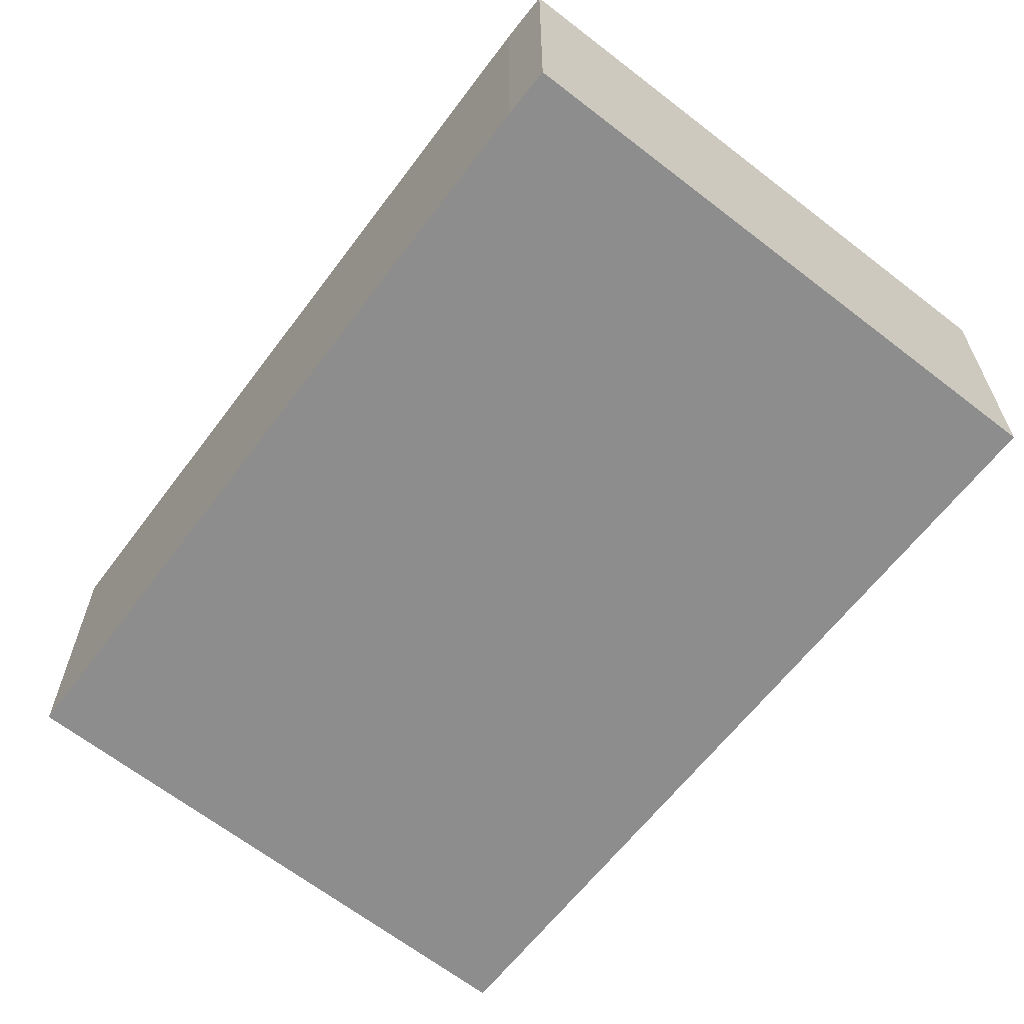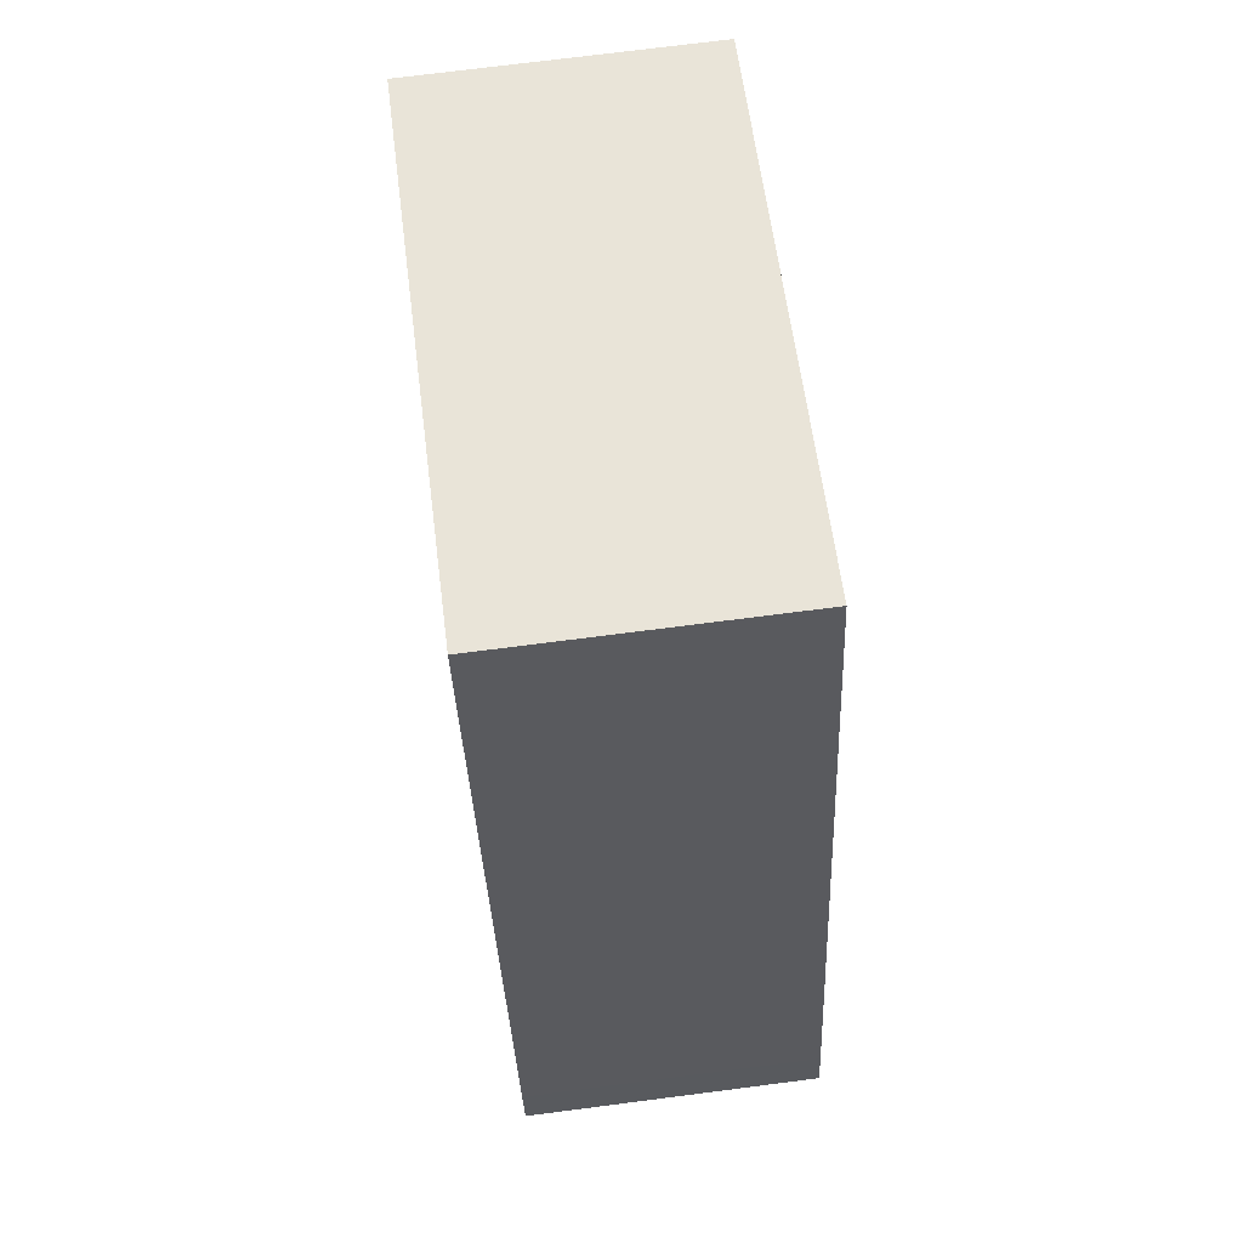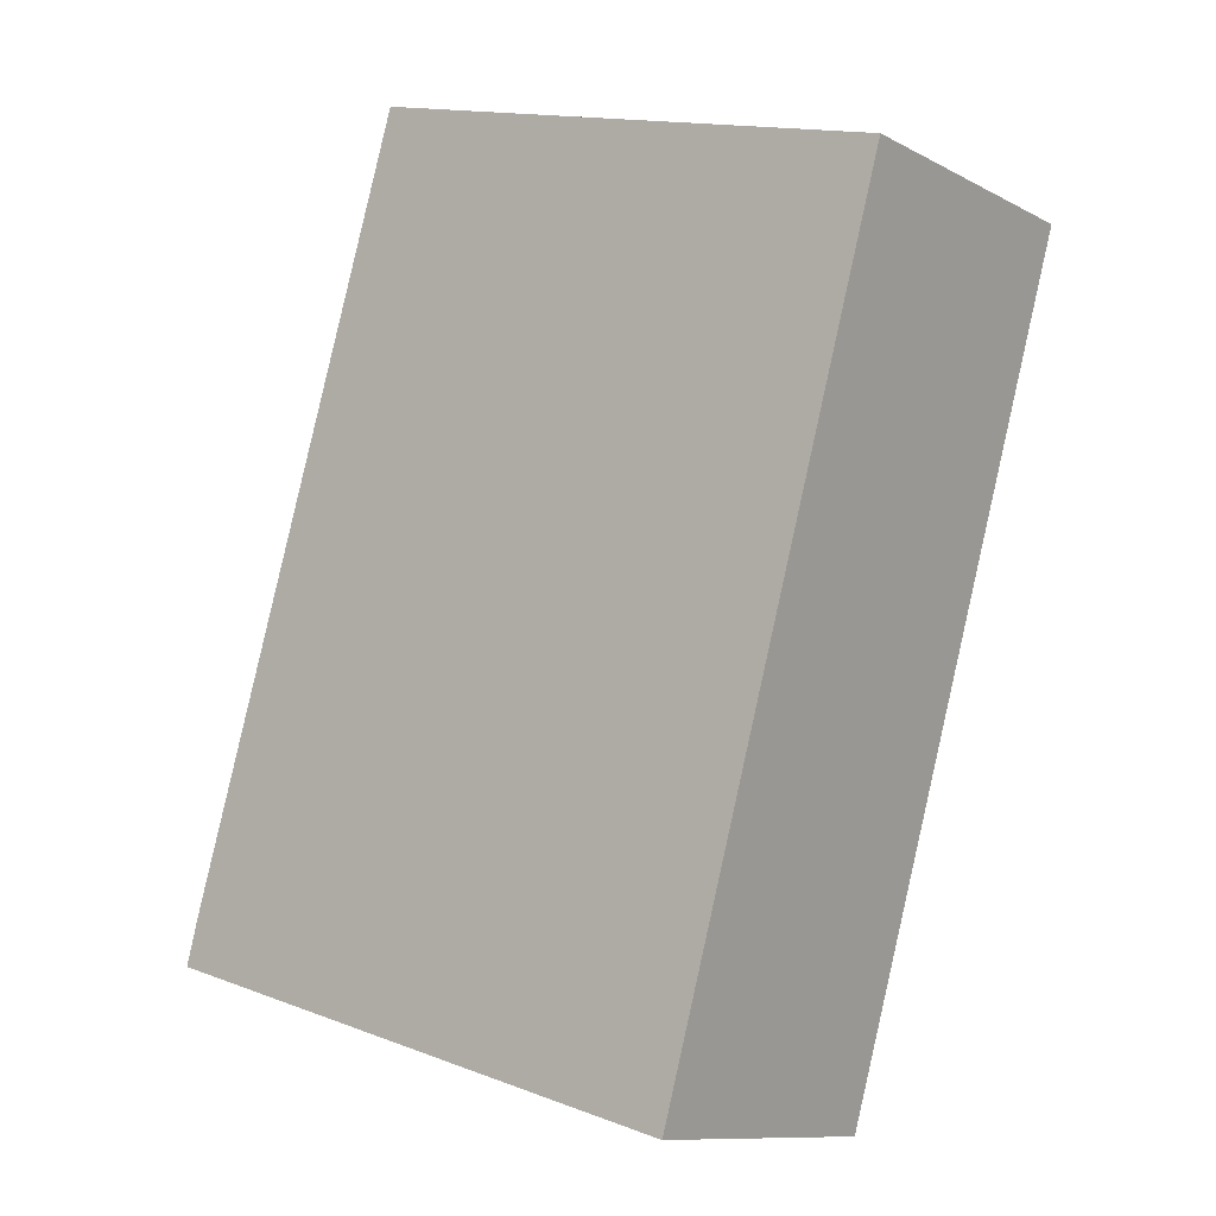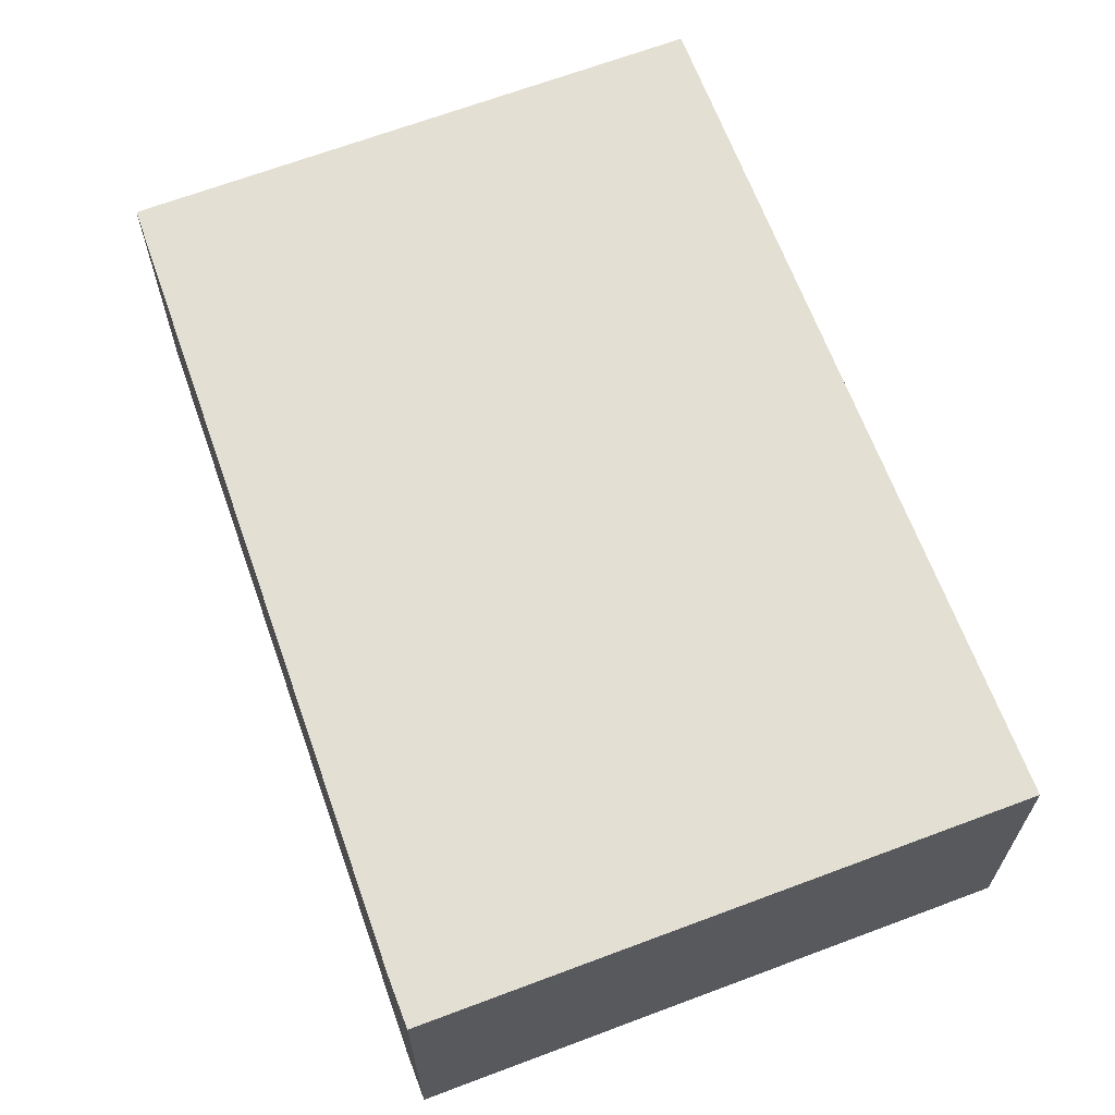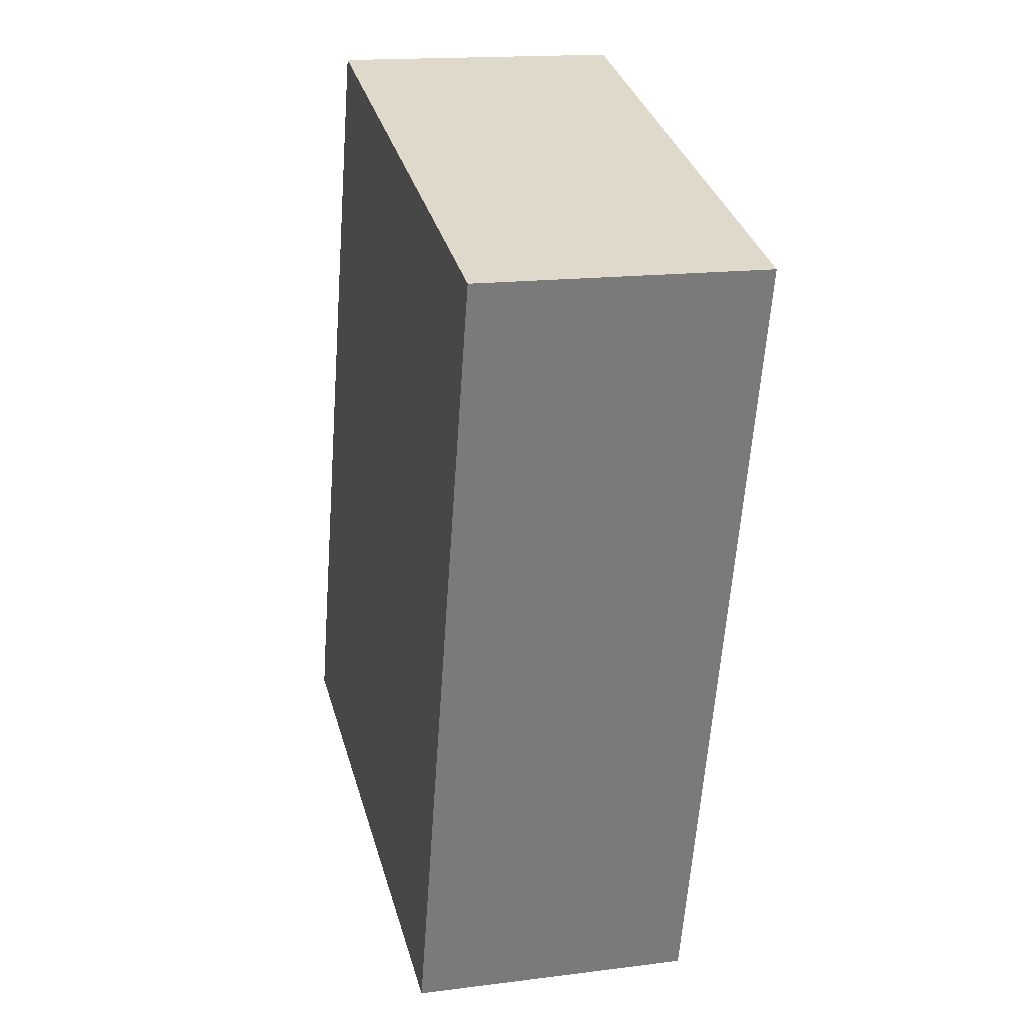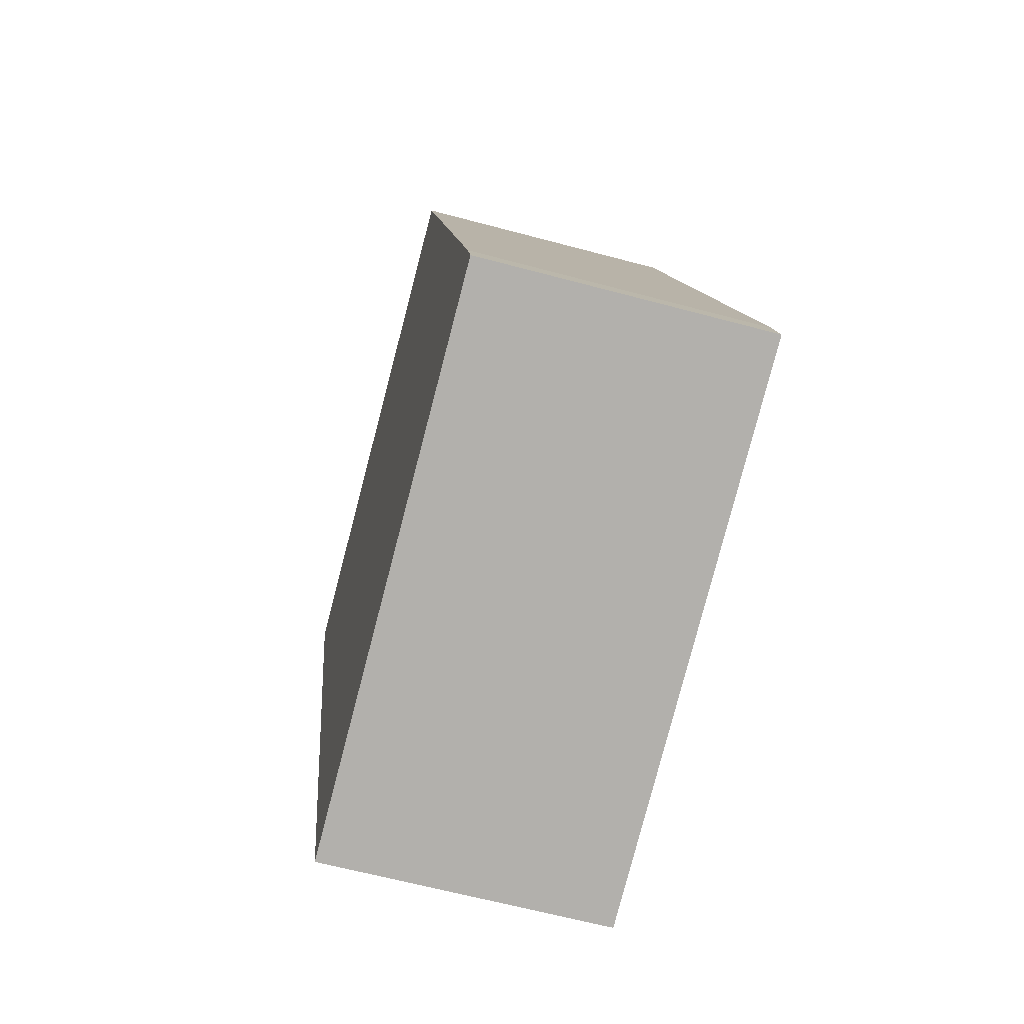
<metadata>
{"format":"obj","ext":"obj","renderer":"f3d","projection":"perspective","resolution":1024,"background":"white","views":[{"elev":-64.6,"azim":126.3,"up":"+Y"},{"elev":73.6,"azim":82.7,"up":"+Z"},{"elev":-10.5,"azim":-142.3,"up":"+Z"},{"elev":66.6,"azim":143.7,"up":"+Y"},{"elev":16.0,"azim":-104.9,"up":"+Z"},{"elev":-63.3,"azim":74.8,"up":"+Z"}]}
</metadata>
<code>
v  4.163 2.226 1.162
v  0.349 2.226 -1.251
v  0 2.226 1.363e-16
v  1.732 2.226 -6.205
v  5.937 2.226 -4.639
v  6.038 2.226 -5.003
v  6.038 3.063e-16 -5.003
v  1.732 3.799e-16 -6.205
v  0.349 7.66e-17 -1.251
v  0 0 0
v  4.163 -7.115e-17 1.162
v  5.937 2.841e-16 -4.639
g defaultobject
f 1 2 3
f 2 1 4
f 4 1 5
f 4 5 6
f 7 4 6
f 4 7 8
f 8 2 4
f 2 8 9
f 2 9 3
f 3 9 10
f 10 1 3
f 1 10 11
f 12 6 5
f 6 12 7
f 11 5 1
f 5 11 12
f 9 11 10
f 11 9 8
f 11 8 12
f 12 8 7

</code>
